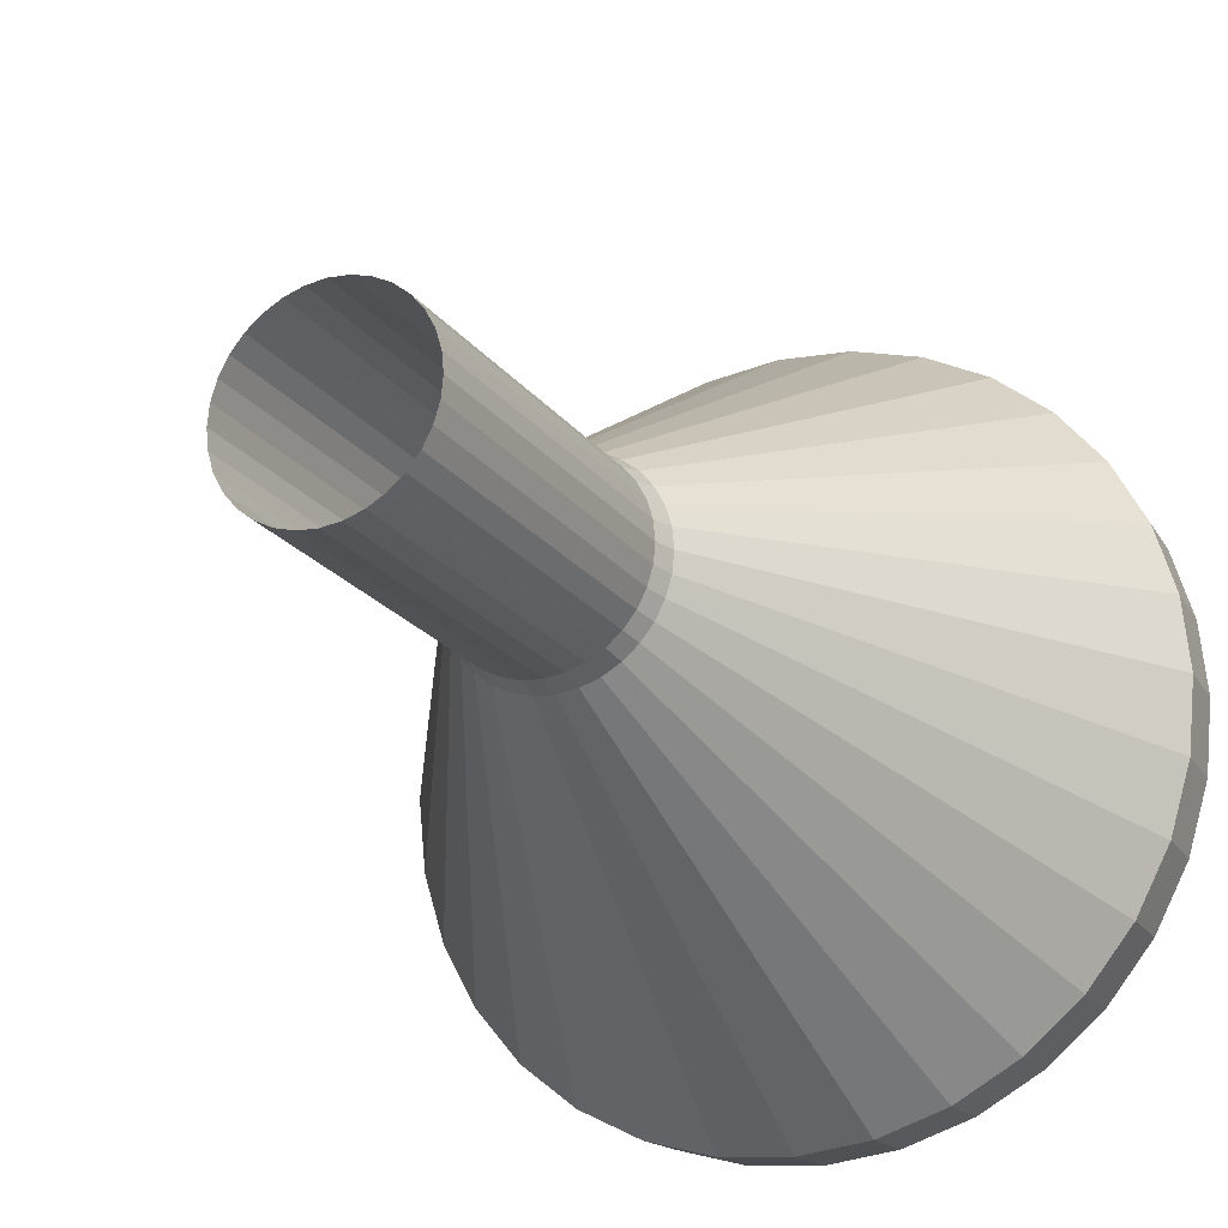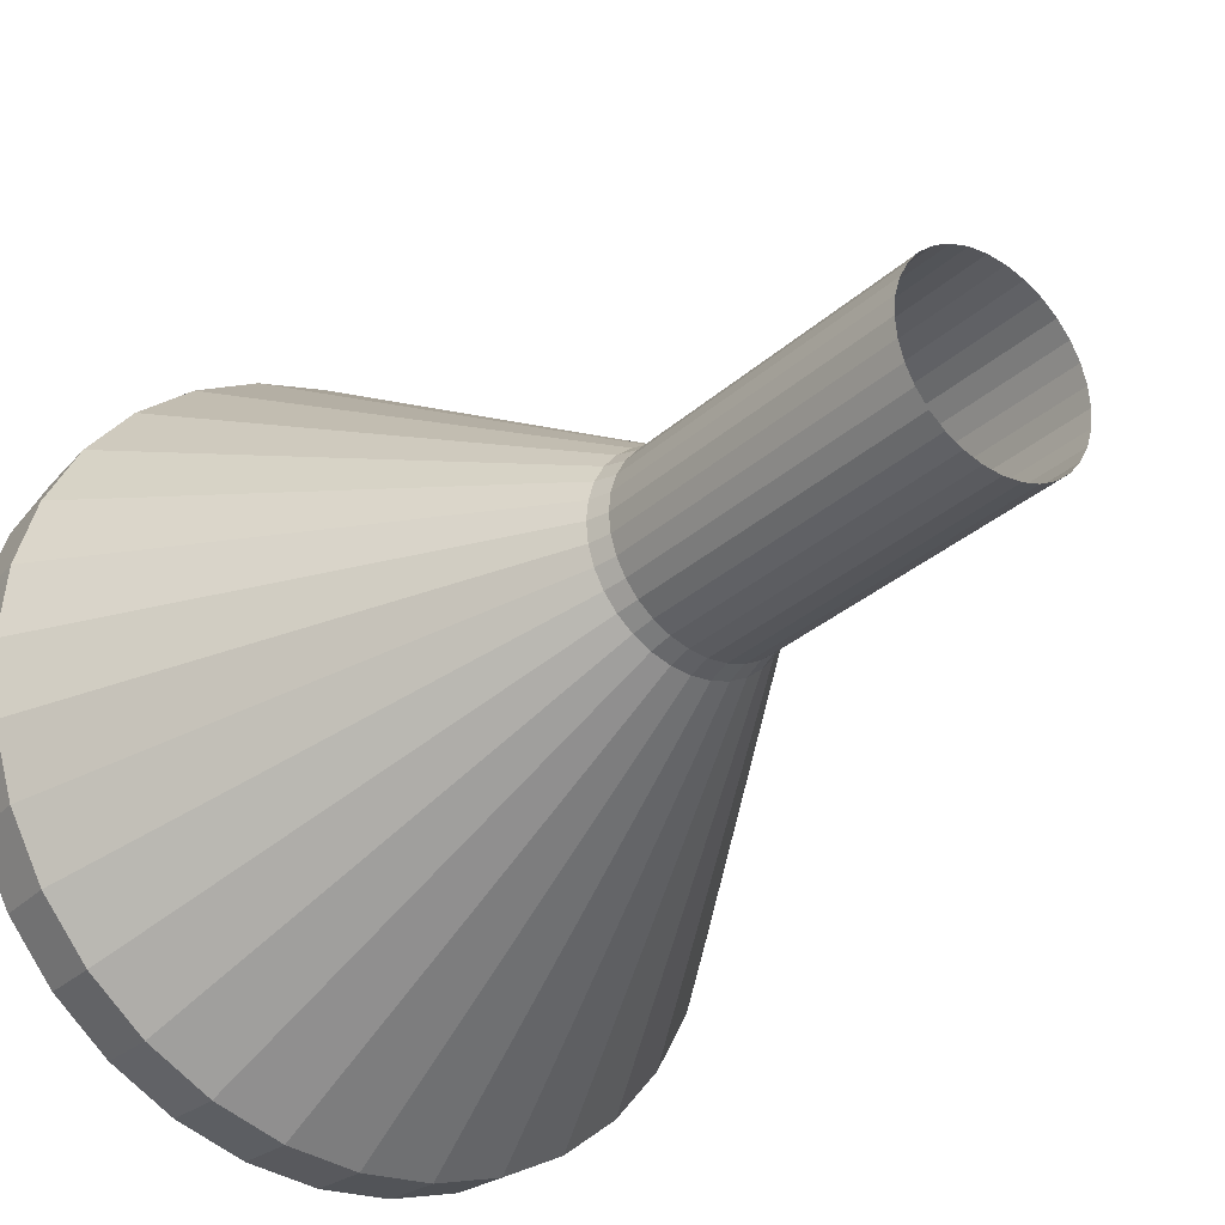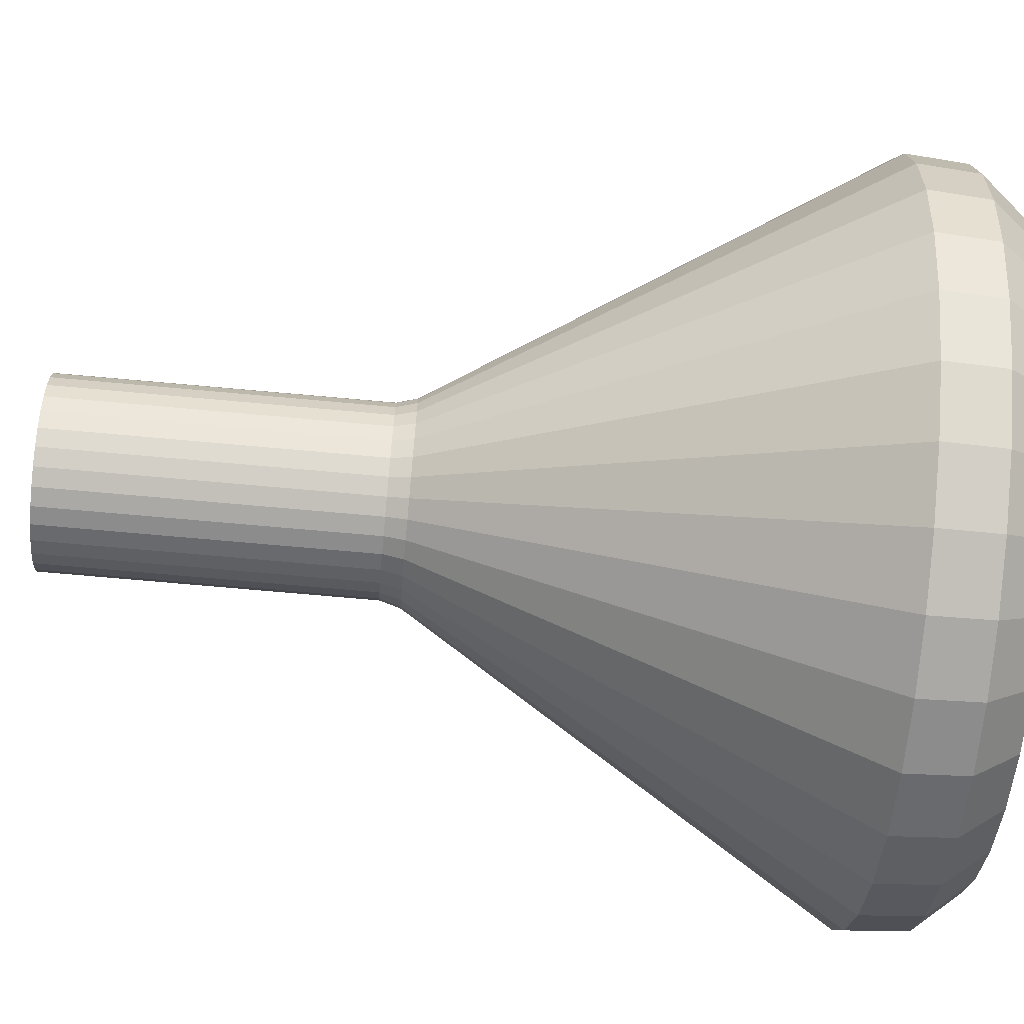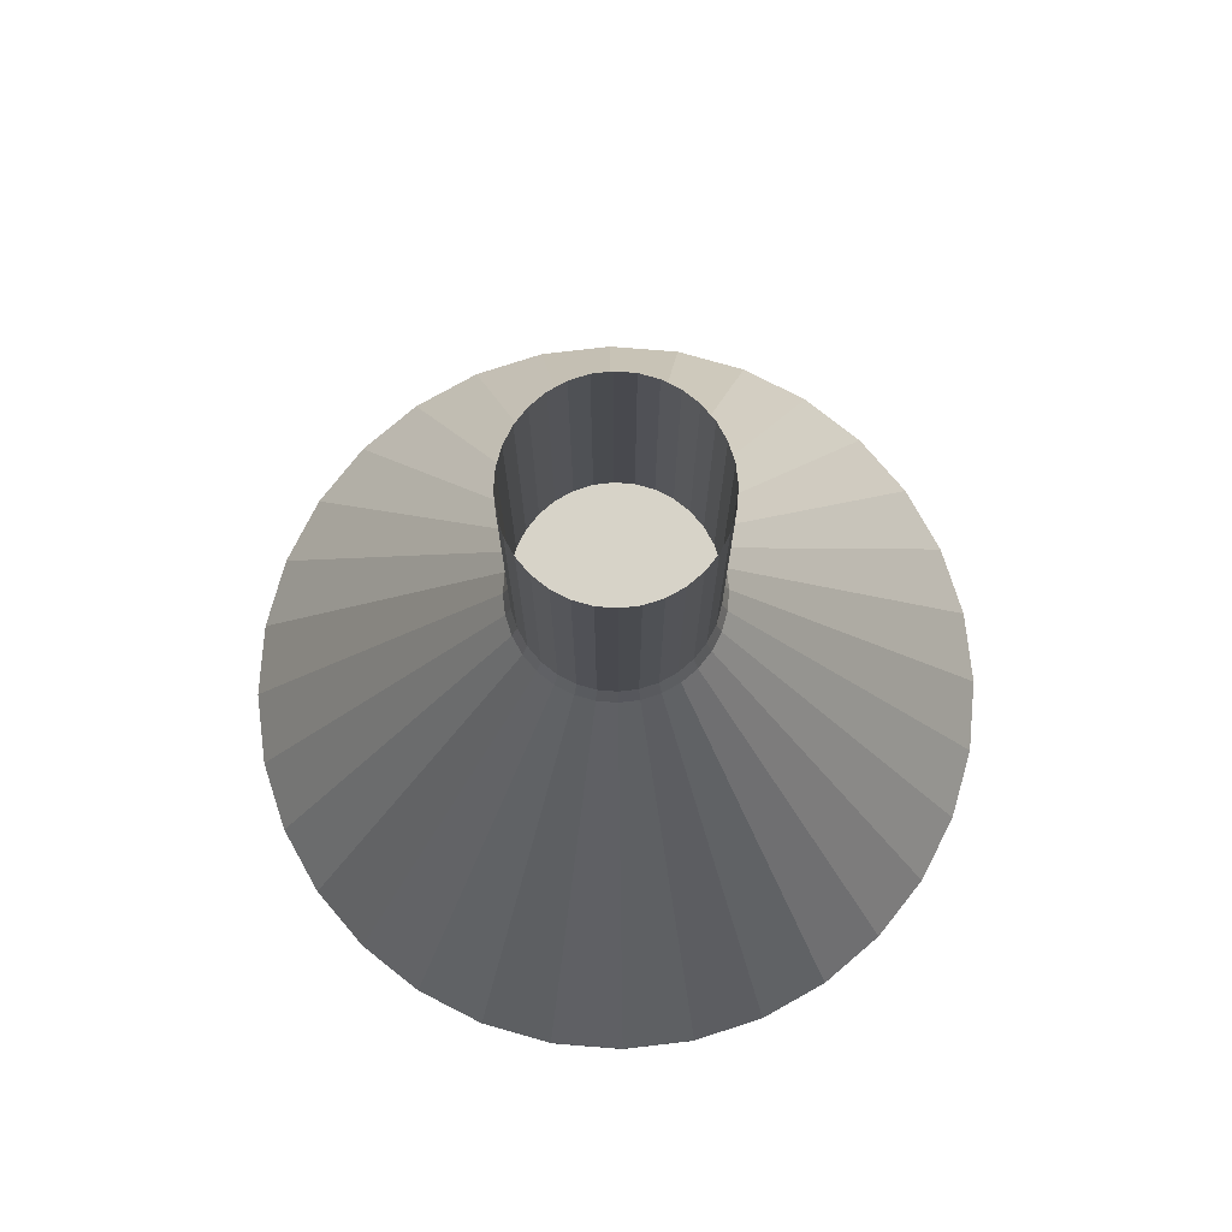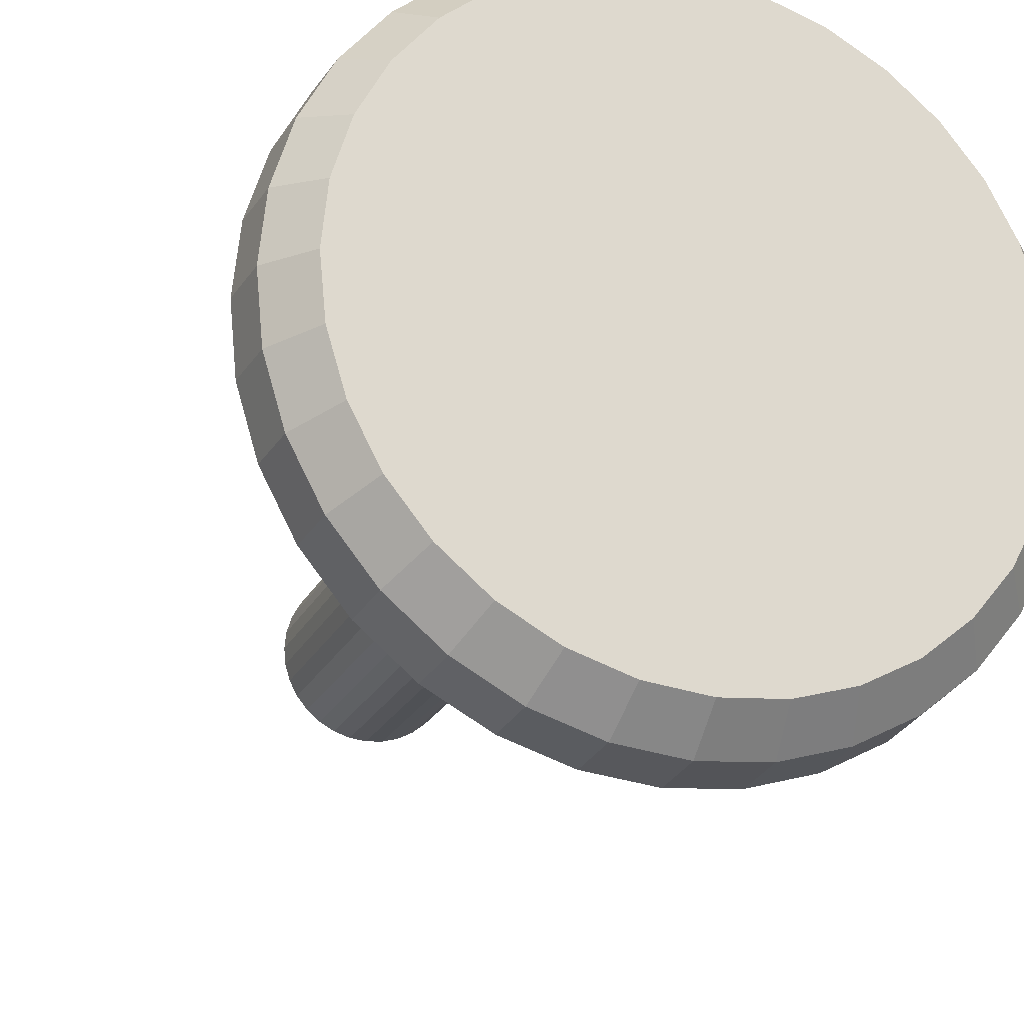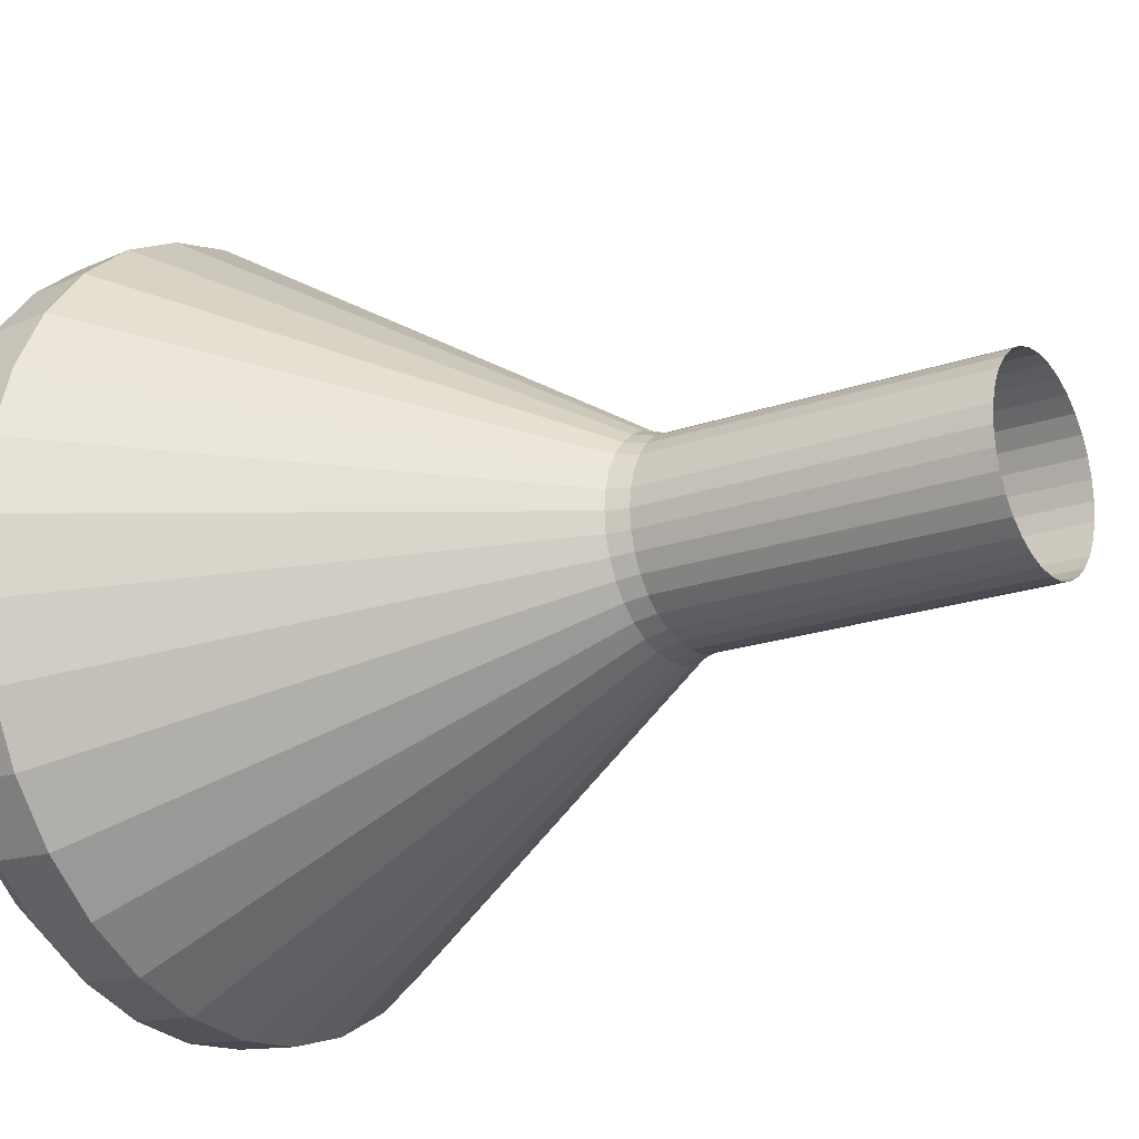
<metadata>
{"format":"obj","ext":"obj","renderer":"f3d","projection":"perspective","resolution":1024,"background":"white","views":[{"elev":-21.6,"azim":-153.3,"up":"+Z"},{"elev":-30.1,"azim":142.5,"up":"+Z"},{"elev":-70.0,"azim":-95.2,"up":"+Z"},{"elev":77.2,"azim":145.2,"up":"+Y"},{"elev":-22.7,"azim":-20.8,"up":"+Z"},{"elev":-20.4,"azim":122.6,"up":"+Z"}]}
</metadata>
<code>
o Cylinder
v 0 -1 -1
v 0.1951 -1 -0.9808
v 0.3827 -1 -0.9239
v 0.5556 -1 -0.8315
v 0.7071 -1 -0.7071
v 0.8315 -1 -0.5556
v 0.9239 -1 -0.3827
v 0.9808 -1 -0.1951
v 1 -1 0
v 0.9808 -1 0.1951
v 0.9239 -1 0.3827
v 0.8315 -1 0.5556
v 0.7071 -1 0.7071
v 0.5556 -1 0.8315
v 0.3827 -1 0.9239
v 0.1951 -1 0.9808
v 0 -1 1
v -0.1951 -1 0.9808
v -0.3827 -1 0.9239
v -0.5556 -1 0.8315
v -0.7071 -1 0.7071
v -0.8315 -1 0.5556
v -0.9239 -1 0.3827
v -0.9808 -1 0.1951
v -1 -1 0
v -0.9808 -1 -0.1951
v -0.9239 -1 -0.3827
v -0.8315 -1 -0.5556
v -0.7071 -1 -0.7071
v -0.5556 -1 -0.8315
v -0.3827 -1 -0.9239
v -0.1951 -1 -0.9808
v 0.05626 1.702 -0.2828
v -0 1.702 -0.2884
v 0.1104 1.702 -0.2664
v 0.1602 1.702 -0.2398
v 0.2039 1.702 -0.2039
v 0.2398 1.702 -0.1602
v 0.2664 1.702 -0.1104
v 0.2828 1.702 -0.05626
v 0.2884 1.702 0
v 0.2828 1.702 0.05626
v 0.2664 1.702 0.1104
v 0.2398 1.702 0.1602
v 0.2039 1.702 0.2039
v 0.1602 1.702 0.2398
v 0.1104 1.702 0.2664
v 0.05626 1.702 0.2828
v -0 1.702 0.2884
v -0.05626 1.702 0.2828
v -0.1104 1.702 0.2664
v -0.1602 1.702 0.2398
v -0.2039 1.702 0.2039
v -0.2398 1.702 0.1602
v -0.2664 1.702 0.1104
v -0.2828 1.702 0.05626
v -0.2884 1.702 0
v -0.2828 1.702 -0.05626
v -0.2664 1.702 -0.1104
v -0.2398 1.702 -0.1602
v -0.2039 1.702 -0.2039
v -0.1602 1.702 -0.2398
v -0.1104 1.702 -0.2664
v -0.05626 1.702 -0.2828
v -0 -0.8618 -1.115
v -0 -0.6748 -1.129
v 0.2202 -0.6748 -1.107
v 0.2176 -0.8618 -1.094
v 0.4319 -0.6748 -1.043
v 0.4269 -0.8618 -1.031
v 0.6271 -0.6748 -0.9385
v 0.6197 -0.8618 -0.9275
v 0.7981 -0.6748 -0.7981
v 0.7887 -0.8618 -0.7887
v 0.9385 -0.6748 -0.6271
v 0.9275 -0.8618 -0.6197
v 1.043 -0.6748 -0.4319
v 1.031 -0.8618 -0.4269
v 1.107 -0.6748 -0.2202
v 1.094 -0.8618 -0.2176
v 1.129 -0.6748 0
v 1.115 -0.8618 0
v 1.107 -0.6748 0.2202
v 1.094 -0.8618 0.2176
v 1.043 -0.6748 0.4319
v 1.031 -0.8618 0.4269
v 0.9385 -0.6748 0.6271
v 0.9275 -0.8618 0.6197
v 0.7981 -0.6748 0.7981
v 0.7887 -0.8618 0.7887
v 0.6271 -0.6748 0.9385
v 0.6197 -0.8618 0.9275
v 0.4319 -0.6748 1.043
v 0.4269 -0.8618 1.031
v 0.2202 -0.6748 1.107
v 0.2176 -0.8618 1.094
v -0 -0.6748 1.129
v -0 -0.8618 1.115
v -0.2202 -0.6748 1.107
v -0.2176 -0.8618 1.094
v -0.4319 -0.6748 1.043
v -0.4269 -0.8618 1.031
v -0.6271 -0.6748 0.9385
v -0.6197 -0.8618 0.9275
v -0.7981 -0.6748 0.7981
v -0.7887 -0.8618 0.7887
v -0.9385 -0.6748 0.6271
v -0.9275 -0.8618 0.6197
v -1.043 -0.6748 0.4319
v -1.031 -0.8618 0.4269
v -1.107 -0.6748 0.2202
v -1.094 -0.8618 0.2176
v -1.129 -0.6748 0
v -1.115 -0.8618 0
v -1.107 -0.6748 -0.2202
v -1.094 -0.8618 -0.2176
v -1.043 -0.6748 -0.4319
v -1.031 -0.8618 -0.4269
v -0.9385 -0.6748 -0.6271
v -0.9275 -0.8618 -0.6197
v -0.7981 -0.6748 -0.7981
v -0.7887 -0.8618 -0.7887
v -0.6271 -0.6748 -0.9385
v -0.6197 -0.8618 -0.9275
v -0.4319 -0.6748 -1.043
v -0.4269 -0.8618 -1.031
v -0.2202 -0.6748 -1.107
v -0.2176 -0.8618 -1.094
v 0.05626 0.7127 -0.2828
v 0.05976 0.6498 -0.3004
v 0 0.6498 -0.3063
v 0 0.7127 -0.2884
v 0.1104 0.7127 -0.2664
v 0.1172 0.6498 -0.283
v 0.1602 0.7127 -0.2398
v 0.1702 0.6498 -0.2547
v 0.2039 0.7127 -0.2039
v 0.2166 0.6498 -0.2166
v 0.2398 0.7127 -0.1602
v 0.2547 0.6498 -0.1702
v 0.2664 0.7127 -0.1104
v 0.283 0.6498 -0.1172
v 0.2828 0.7127 -0.05626
v 0.3004 0.6498 -0.05976
v 0.2884 0.7127 0
v 0.3063 0.6498 0
v 0.2828 0.7127 0.05626
v 0.3004 0.6498 0.05976
v 0.2664 0.7127 0.1104
v 0.283 0.6498 0.1172
v 0.2398 0.7127 0.1602
v 0.2547 0.6498 0.1702
v 0.2039 0.7127 0.2039
v 0.2166 0.6498 0.2166
v 0.1602 0.7127 0.2398
v 0.1702 0.6498 0.2547
v 0.1104 0.7127 0.2664
v 0.1172 0.6498 0.283
v 0.05626 0.7127 0.2828
v 0.05976 0.6498 0.3004
v 0 0.7127 0.2884
v 0 0.6498 0.3063
v -0.05626 0.7127 0.2828
v -0.05976 0.6498 0.3004
v -0.1104 0.7127 0.2664
v -0.1172 0.6498 0.283
v -0.1602 0.7127 0.2398
v -0.1702 0.6498 0.2547
v -0.2039 0.7127 0.2039
v -0.2166 0.6498 0.2166
v -0.2398 0.7127 0.1602
v -0.2547 0.6498 0.1702
v -0.2664 0.7127 0.1104
v -0.283 0.6498 0.1172
v -0.2828 0.7127 0.05626
v -0.3004 0.6498 0.05976
v -0.2884 0.7127 0
v -0.3063 0.6498 0
v -0.2828 0.7127 -0.05626
v -0.3004 0.6498 -0.05976
v -0.2664 0.7127 -0.1104
v -0.283 0.6498 -0.1172
v -0.2398 0.7127 -0.1602
v -0.2547 0.6498 -0.1702
v -0.2039 0.7127 -0.2039
v -0.2166 0.6498 -0.2166
v -0.1602 0.7127 -0.2398
v -0.1702 0.6498 -0.2547
v -0.1104 0.7127 -0.2664
v -0.1172 0.6498 -0.283
v -0.05626 0.7127 -0.2828
v -0.05976 0.6498 -0.3004
f 32 128 65 1
f 133 129 33 35
f 137 135 36 37
f 139 137 37 38
f 141 139 38 39
f 143 141 39 40
f 145 143 40 41
f 147 145 41 42
f 149 147 42 43
f 151 149 43 44
f 153 151 44 45
f 155 153 45 46
f 157 155 46 47
f 159 157 47 48
f 161 159 48 49
f 163 161 49 50
f 165 163 50 51
f 167 165 51 52
f 169 167 52 53
f 171 169 53 54
f 173 171 54 55
f 175 173 55 56
f 177 175 56 57
f 179 177 57 58
f 181 179 58 59
f 183 181 59 60
f 185 183 60 61
f 187 185 61 62
f 189 187 62 63
f 191 189 63 64
f 4 72 74 5
f 135 133 35 36
f 73 71 136 138
f 13 90 92 14
f 22 108 110 23
f 31 126 128 32
f 9 82 84 10
f 18 100 102 19
f 27 118 120 28
f 5 74 76 6
f 14 92 94 15
f 23 110 112 24
f 10 84 86 11
f 19 102 104 20
f 28 120 122 29
f 6 76 78 7
f 15 94 96 16
f 24 112 114 25
f 1 65 68 2
f 2 68 70 3
f 11 86 88 12
f 20 104 106 21
f 29 122 124 30
f 7 78 80 8
f 16 96 98 17
f 25 114 116 26
f 3 70 72 4
f 12 88 90 13
f 21 106 108 22
f 30 124 126 31
f 8 80 82 9
f 17 98 100 18
f 26 116 118 27
f 127 125 190 192
f 101 99 164 166
f 75 73 138 140
f 66 127 192 131
f 103 101 166 168
f 77 75 140 142
f 105 103 168 170
f 79 77 142 144
f 107 105 170 172
f 81 79 144 146
f 109 107 172 174
f 83 81 146 148
f 111 109 174 176
f 85 83 148 150
f 113 111 176 178
f 87 85 150 152
f 115 113 178 180
f 89 87 152 154
f 117 115 180 182
f 91 89 154 156
f 119 117 182 184
f 93 91 156 158
f 69 67 130 134
f 121 119 184 186
f 95 93 158 160
f 132 191 64 34
f 123 121 186 188
f 97 95 160 162
f 71 69 134 136
f 125 123 188 190
f 99 97 162 164
f 1 2 3 4 5 6 7 8 9 10 11 12 13 14 15 16 17 18 19 20 21 22 23 24 25 26 27 28 29 30 31 32
f 68 65 66 67
f 70 68 67 69
f 72 70 69 71
f 74 72 71 73
f 76 74 73 75
f 78 76 75 77
f 80 78 77 79
f 82 80 79 81
f 84 82 81 83
f 86 84 83 85
f 88 86 85 87
f 90 88 87 89
f 92 90 89 91
f 94 92 91 93
f 96 94 93 95
f 98 96 95 97
f 100 98 97 99
f 102 100 99 101
f 104 102 101 103
f 106 104 103 105
f 108 106 105 107
f 110 108 107 109
f 112 110 109 111
f 114 112 111 113
f 116 114 113 115
f 118 116 115 117
f 120 118 117 119
f 122 120 119 121
f 124 122 121 123
f 126 124 123 125
f 128 126 125 127
f 65 128 127 66
f 129 132 34 33
f 130 131 132 129
f 134 130 129 133
f 136 134 133 135
f 138 136 135 137
f 140 138 137 139
f 142 140 139 141
f 144 142 141 143
f 146 144 143 145
f 148 146 145 147
f 150 148 147 149
f 152 150 149 151
f 154 152 151 153
f 156 154 153 155
f 158 156 155 157
f 160 158 157 159
f 162 160 159 161
f 164 162 161 163
f 166 164 163 165
f 168 166 165 167
f 170 168 167 169
f 172 170 169 171
f 174 172 171 173
f 176 174 173 175
f 178 176 175 177
f 180 178 177 179
f 182 180 179 181
f 184 182 181 183
f 186 184 183 185
f 188 186 185 187
f 190 188 187 189
f 192 190 189 191
f 131 192 191 132
f 67 66 131 130

</code>
